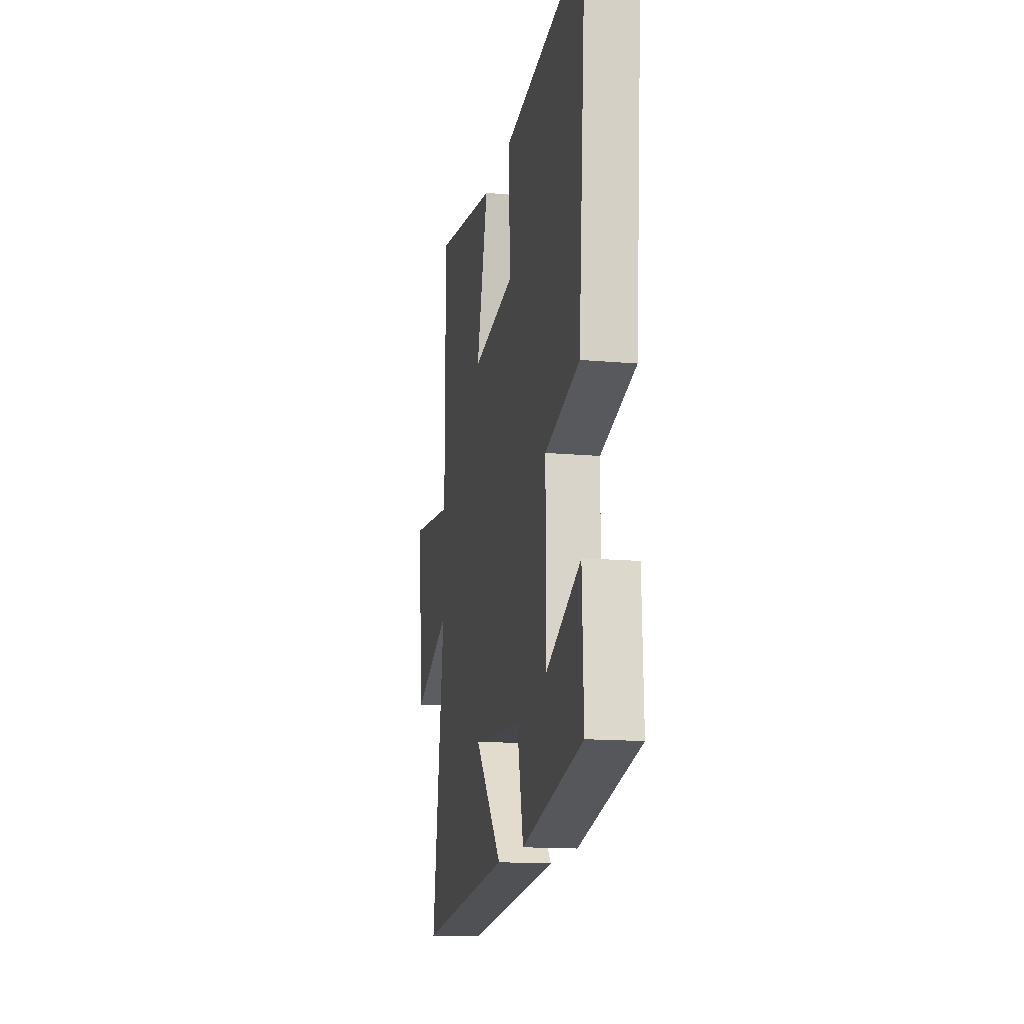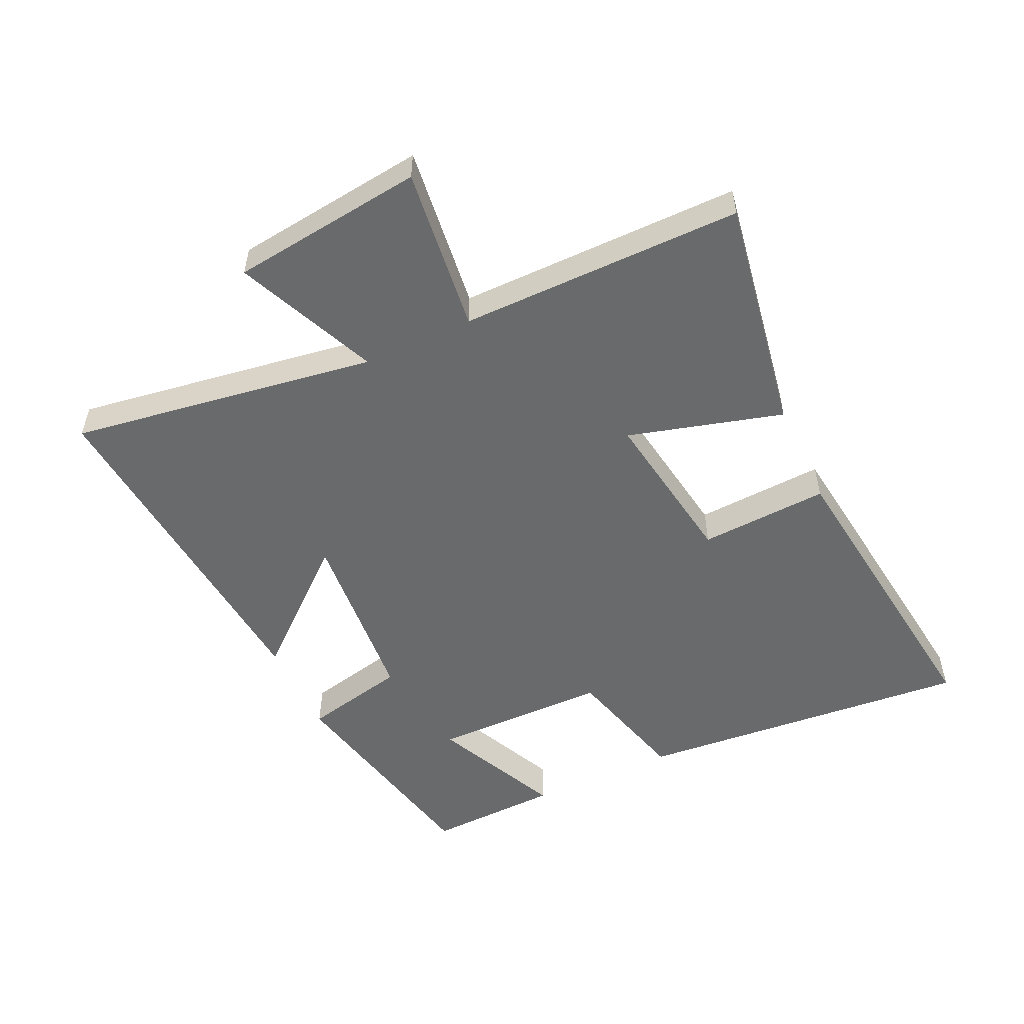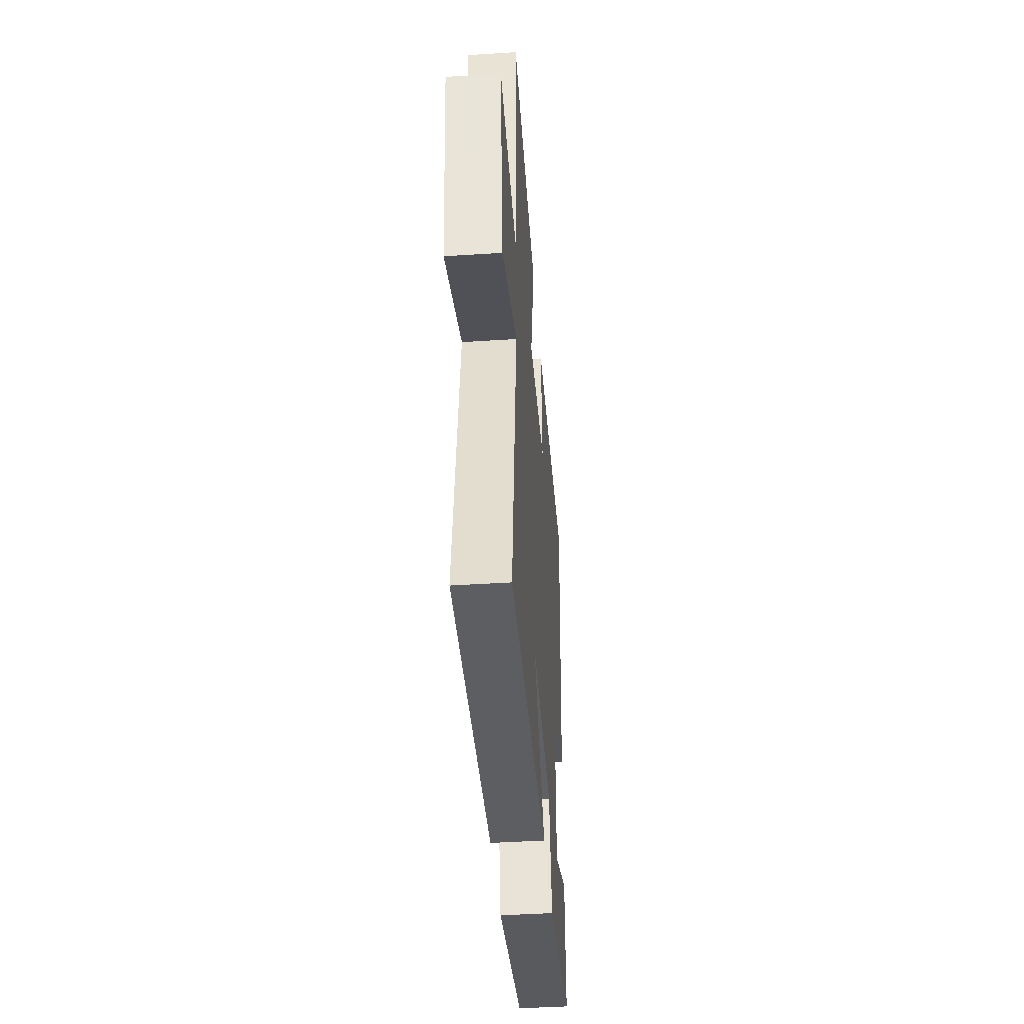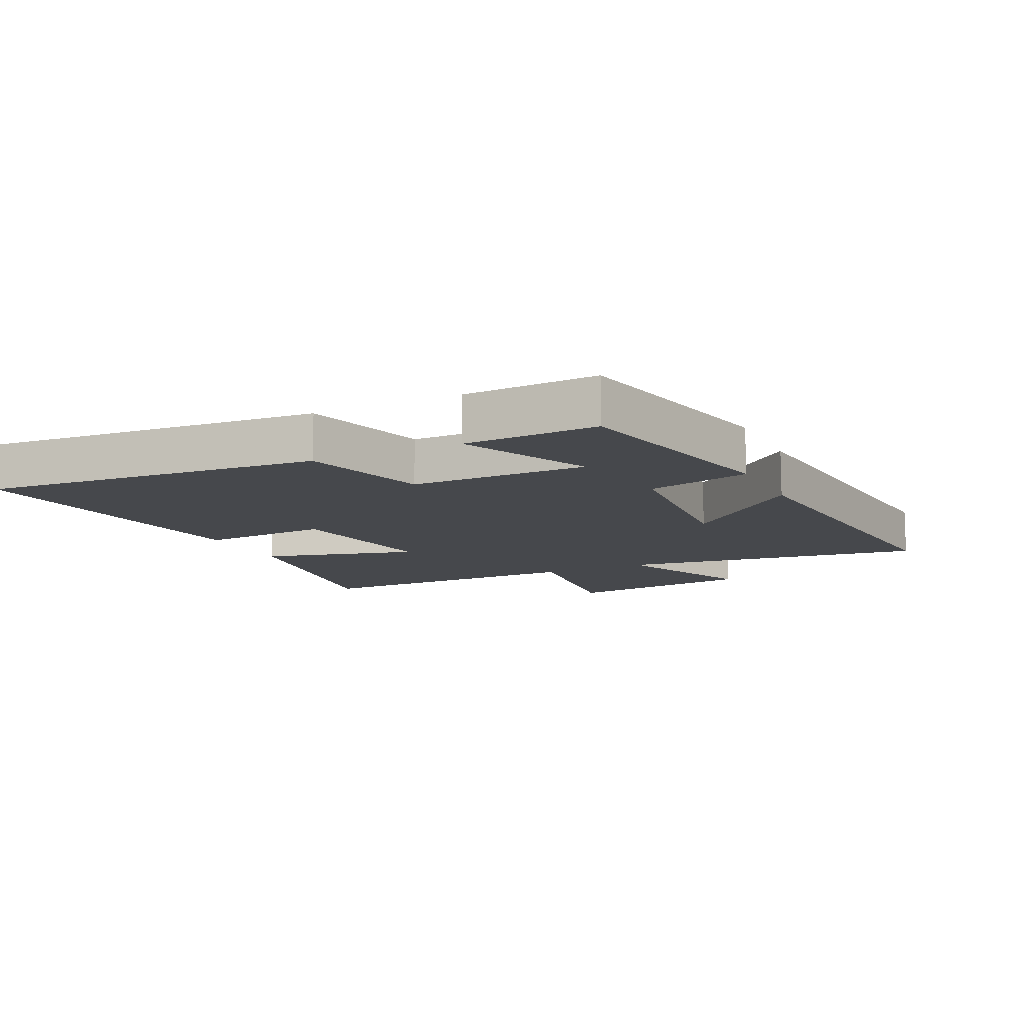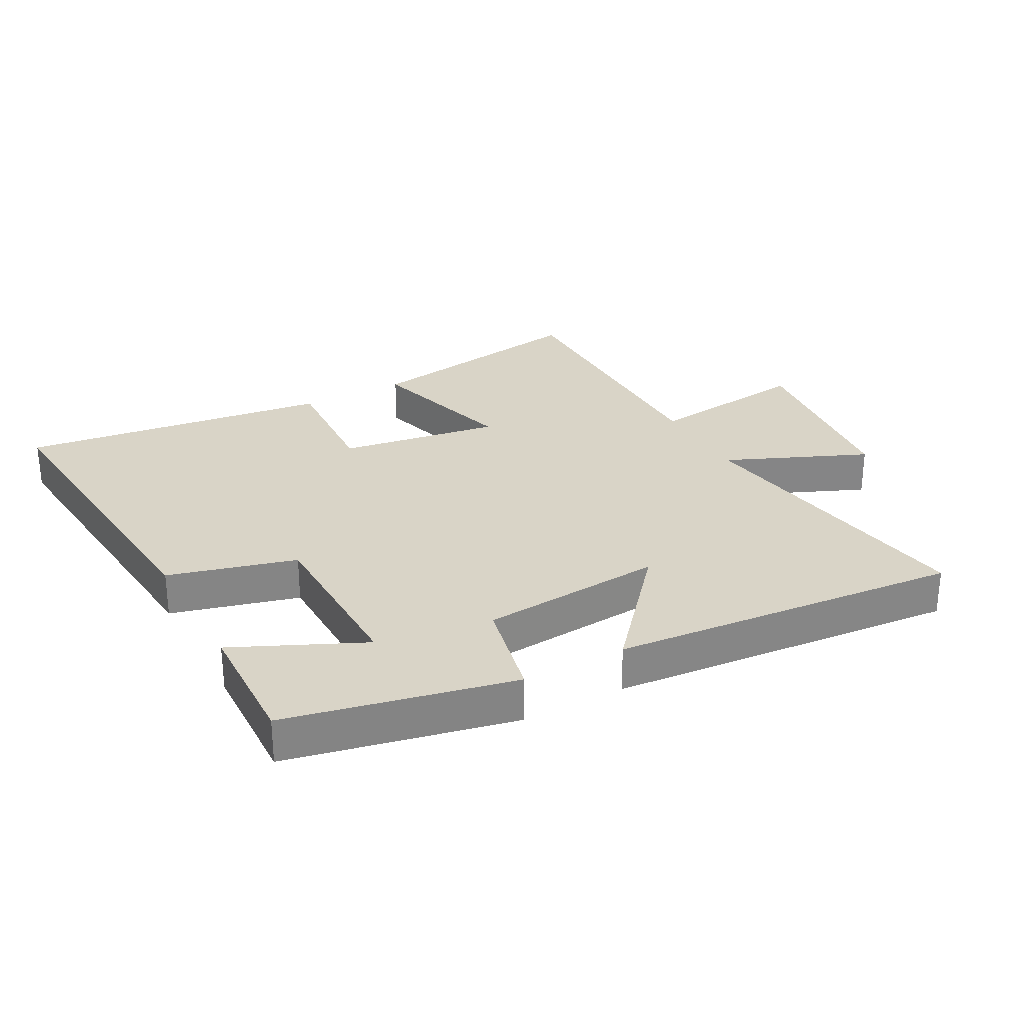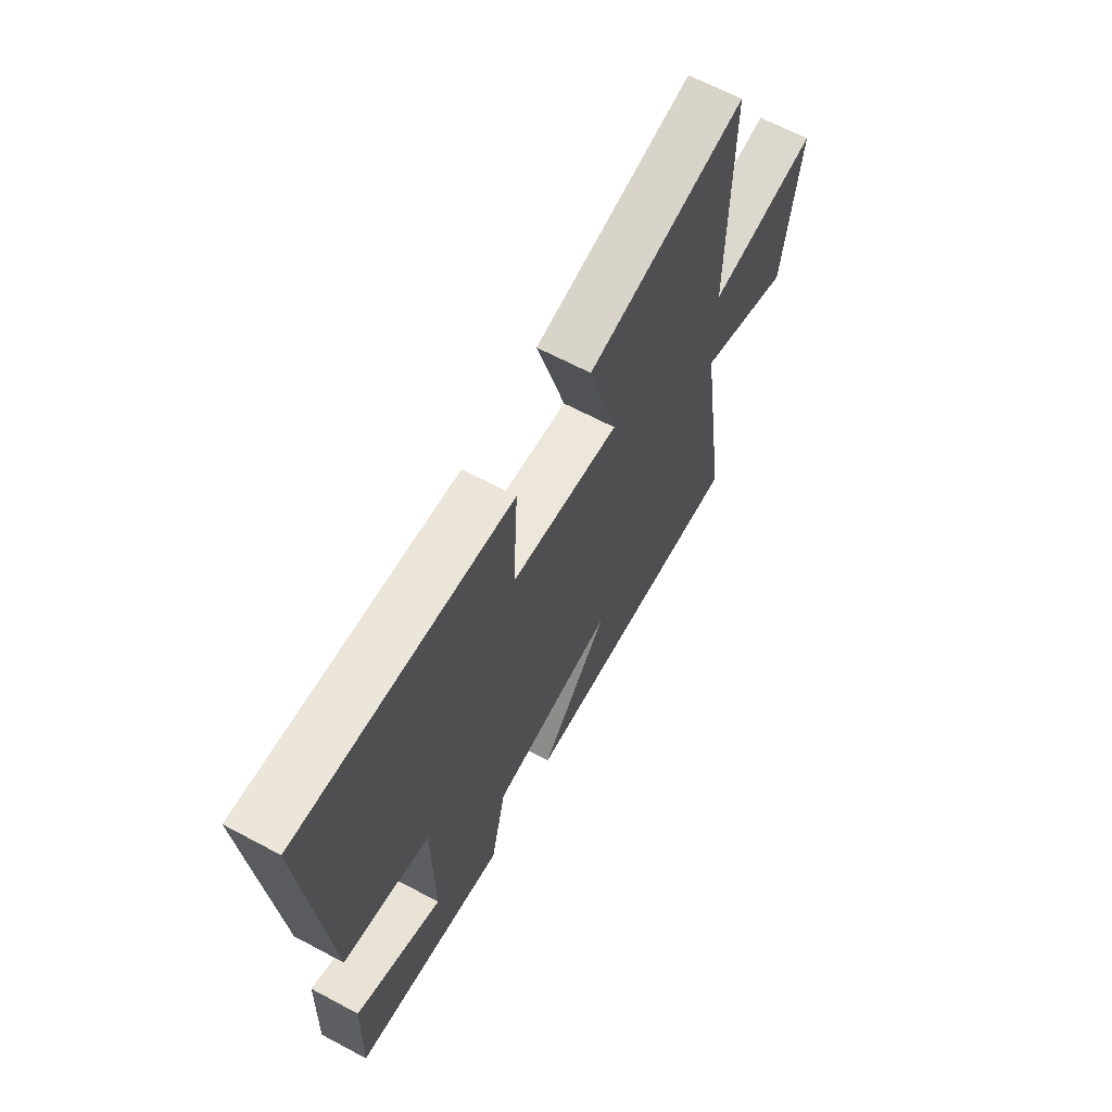
<metadata>
{"format":"obj","ext":"obj","renderer":"f3d","projection":"perspective","resolution":1024,"background":"white","views":[{"elev":-15.1,"azim":79.2,"up":"+Z"},{"elev":-52.9,"azim":-65.1,"up":"+Y"},{"elev":-43.9,"azim":-85.7,"up":"+Z"},{"elev":-11.5,"azim":115.8,"up":"+Y"},{"elev":28.5,"azim":151.3,"up":"+Y"},{"elev":65.1,"azim":118.2,"up":"+Z"}]}
</metadata>
<code>
v -0.502 0.07 0.562
v -0.127 0.07 0.5
v -0.195 0.07 0.255
v 0.061 0.07 0.295
v 0.049 0.07 0.5
v 0.545 0.07 0.564
v 0.5 0.07 0.029
v 0.298 0.07 -0.026
v 0.296 0.07 -0.306
v 0.5 0.07 -0.211
v 0.508 0.07 -0.422
v 0.149 0.07 -0.5
v 0.112 0.07 -0.336
v -0.18 0.07 -0.312
v -0.017 0.07 -0.5
v -0.573 0.07 -0.55
v -0.5 0.07 -0.064
v -0.724 0.07 -0.161
v -0.762 0.07 0.145
v -0.5 0.07 0.114
v -0.502 0 0.562
v -0.127 0 0.5
v -0.195 0 0.255
v 0.061 0 0.295
v 0.049 0 0.5
v 0.545 0 0.564
v 0.5 0 0.029
v 0.298 0 -0.026
v 0.296 0 -0.306
v 0.5 0 -0.211
v 0.508 0 -0.422
v 0.149 0 -0.5
v 0.112 0 -0.336
v -0.18 0 -0.312
v -0.017 0 -0.5
v -0.573 0 -0.55
v -0.5 0 -0.064
v -0.724 0 -0.161
v -0.762 0 0.145
v -0.5 0 0.114
f 17 18 19 20
f 14 15 16 17
f 13 14 17 20
f 11 12 13
f 9 10 11
f 9 11 13 20
f 5 6 7 8
f 4 5 8 9
f 3 4 9 20
f 1 2 3 20
f 40 39 38 37
f 37 36 35 34
f 40 37 34 33
f 33 32 31
f 31 30 29
f 40 33 31 29
f 28 27 26 25
f 29 28 25 24
f 40 29 24 23
f 40 23 22 21
f 1 21 22 2
f 2 22 23 3
f 3 23 24 4
f 4 24 25 5
f 5 25 26 6
f 6 26 27 7
f 7 27 28 8
f 8 28 29 9
f 9 29 30 10
f 10 30 31 11
f 11 31 32 12
f 12 32 33 13
f 13 33 34 14
f 14 34 35 15
f 15 35 36 16
f 16 36 37 17
f 17 37 38 18
f 18 38 39 19
f 19 39 40 20
f 20 40 21 1

</code>
